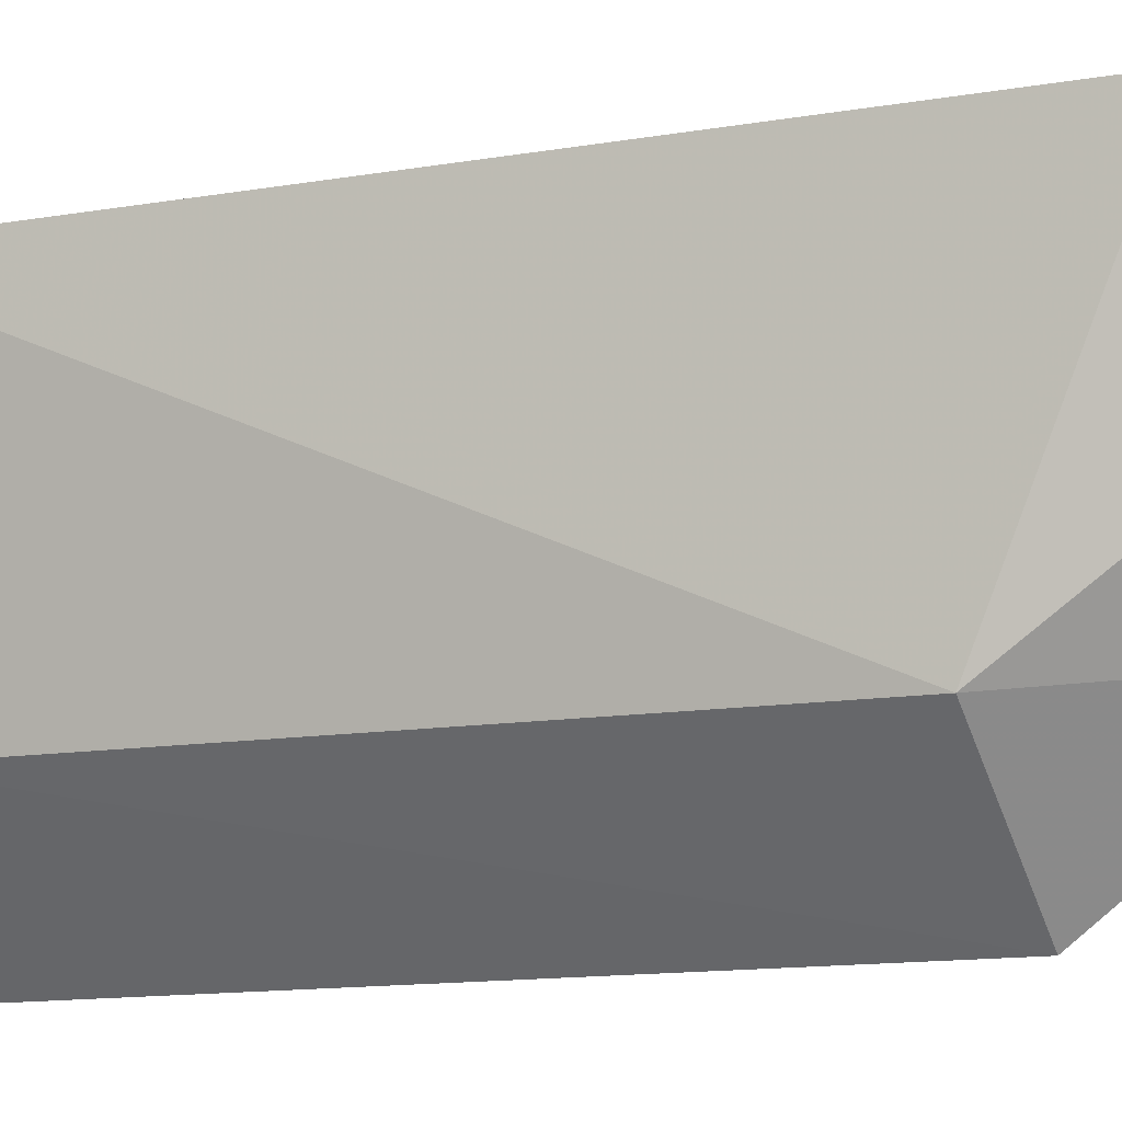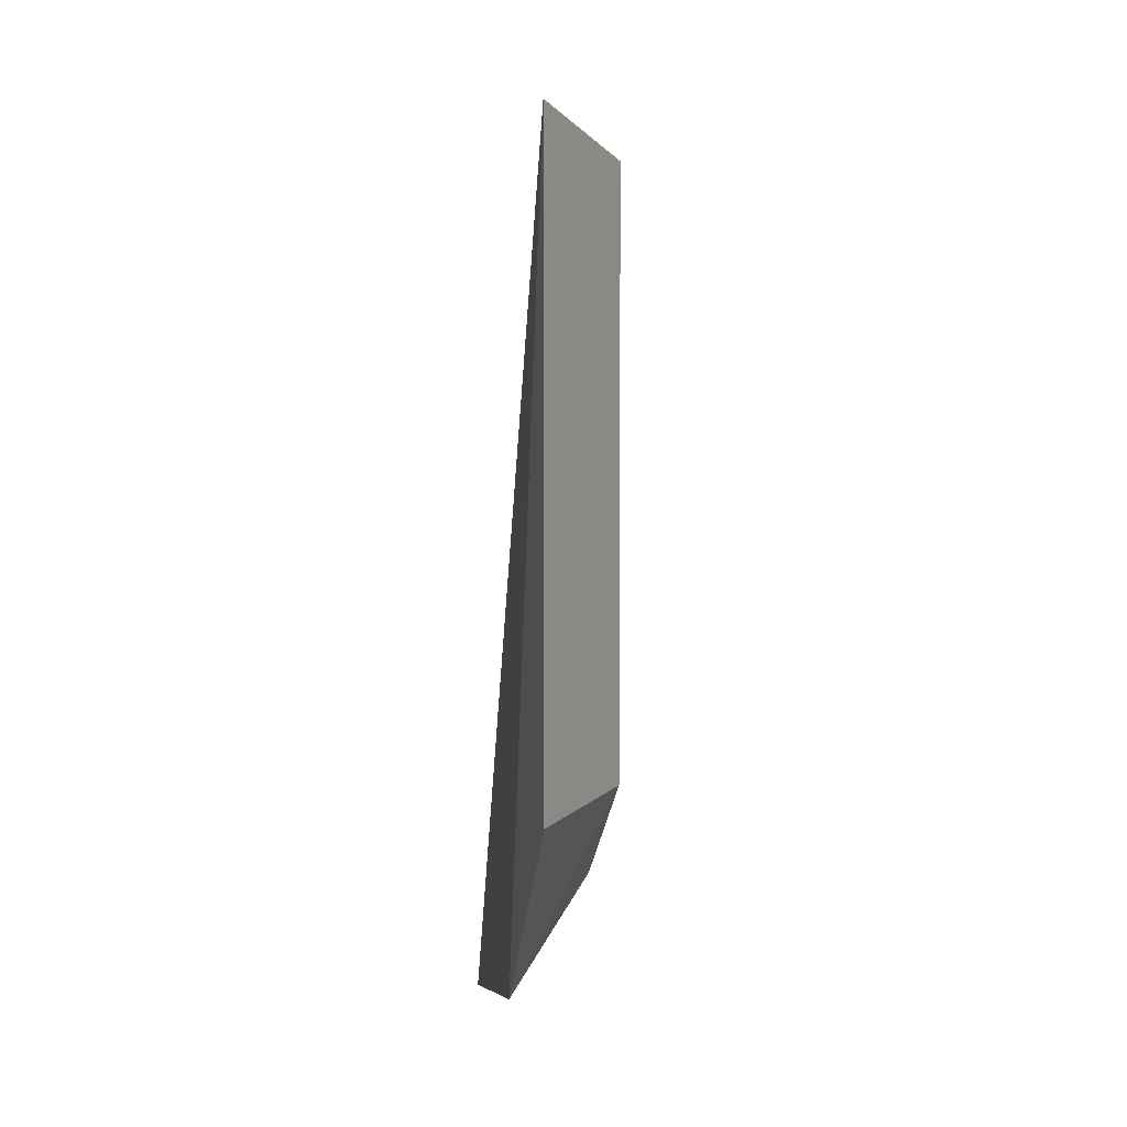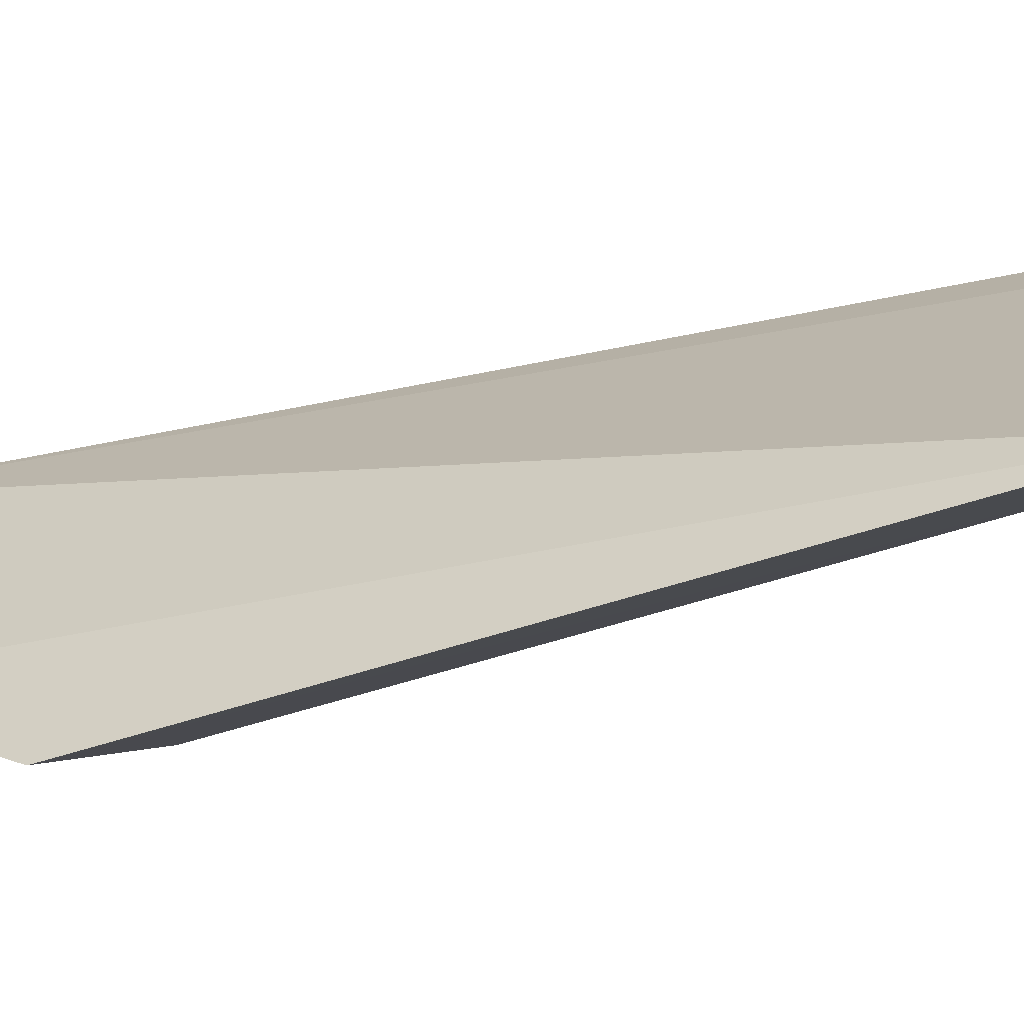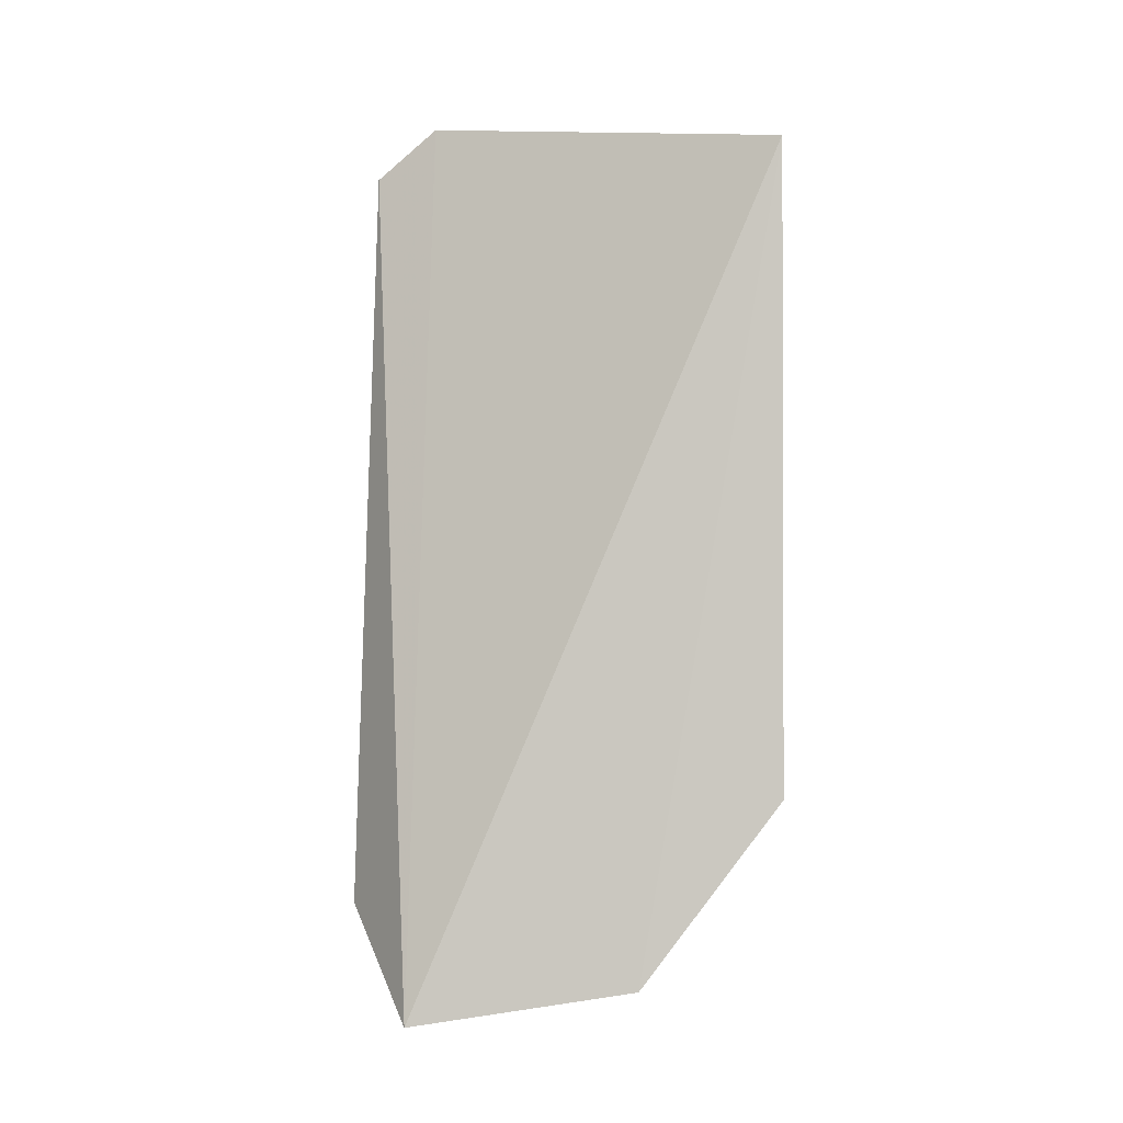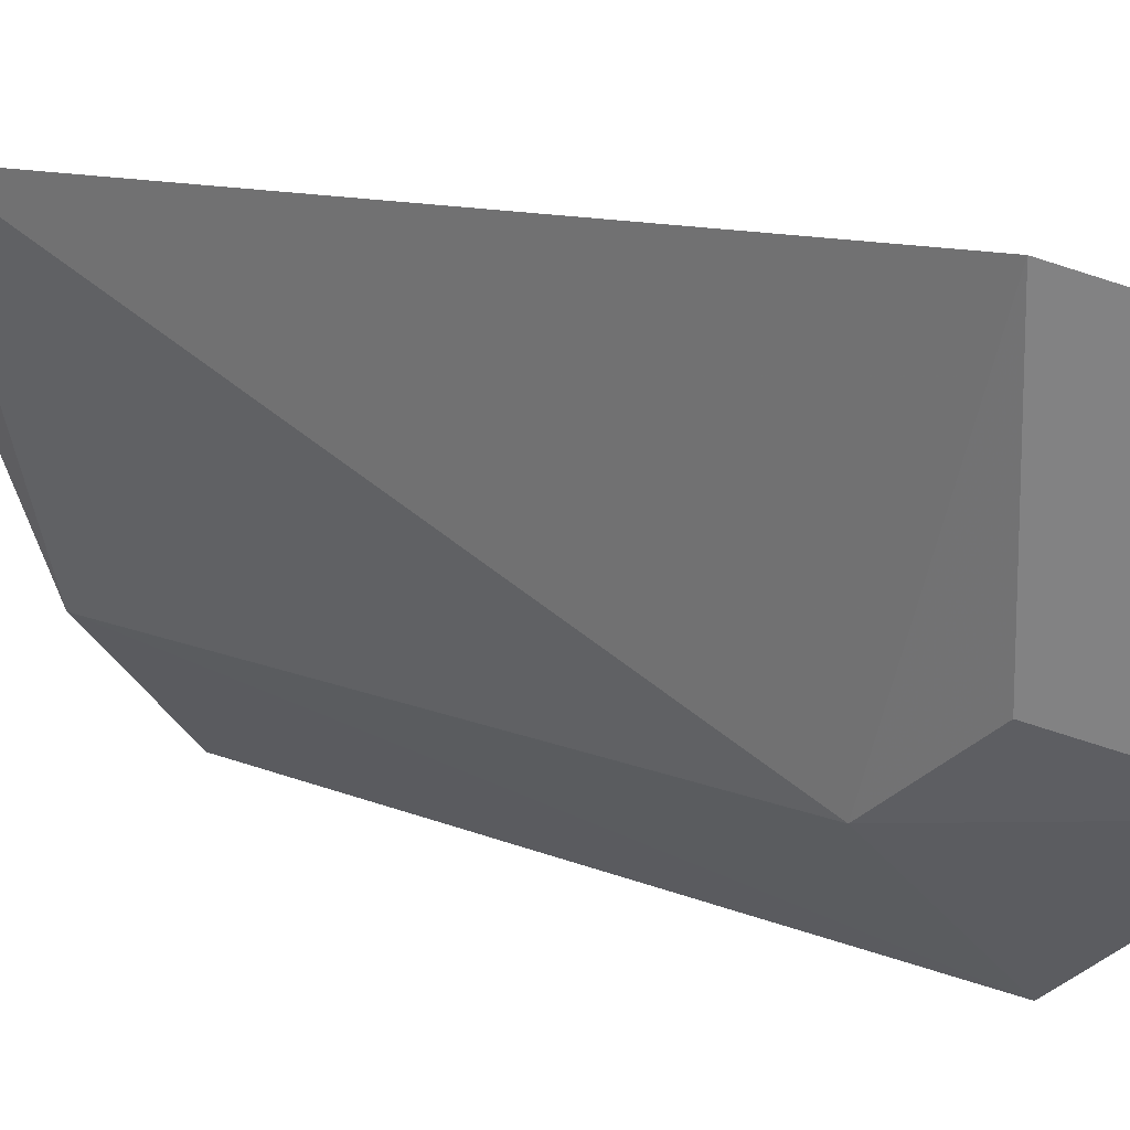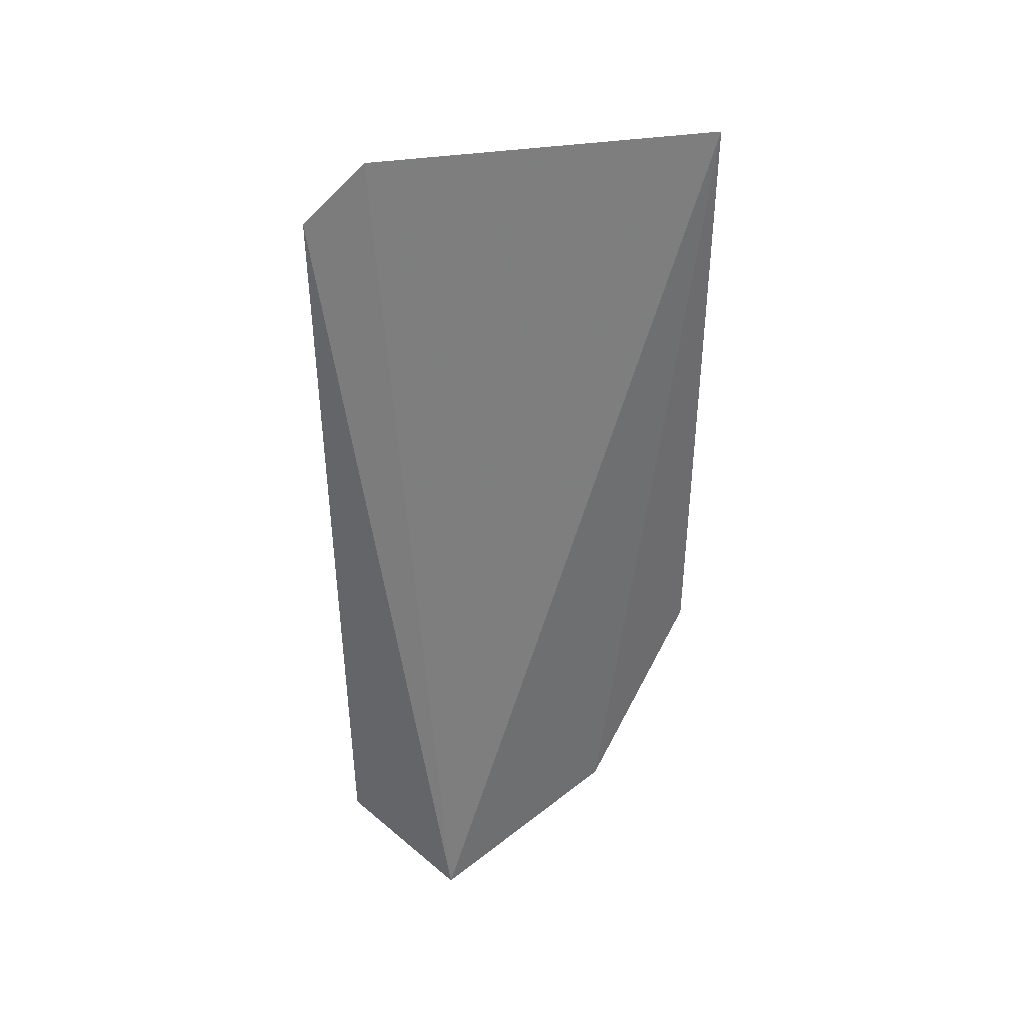
<metadata>
{"format":"obj","ext":"obj","renderer":"f3d","projection":"perspective","resolution":1024,"background":"white","views":[{"elev":-12.9,"azim":109.9,"up":"+Y"},{"elev":0.8,"azim":-21.9,"up":"+Z"},{"elev":-47.1,"azim":-68.5,"up":"+Y"},{"elev":-2.5,"azim":-97.3,"up":"+Z"},{"elev":13.2,"azim":134.9,"up":"+Y"},{"elev":39.3,"azim":-140.4,"up":"+Z"}]}
</metadata>
<code>
v 0.04276 -0.4837 0.01404
v 0.05346 -0.4577 -0.03433
v 0.05066 -0.4763 -0.02589
v 0.05567 -0.4592 0.01352
v 0.04695 -0.4607 -0.04122
v 0.05071 -0.4763 0.01239
v 0.05395 -0.4629 0.01659
v 0.04399 -0.4748 -0.03886
v 0.04284 -0.4836 -0.02716
v 0.0505 -0.4718 -0.03197
f 3 2 4
f 5 4 2
f 6 3 4
f 7 5 1
f 7 4 5
f 7 6 4
f 7 1 6
f 8 5 2
f 8 1 5
f 9 6 1
f 9 3 6
f 9 8 3
f 9 1 8
f 10 8 2
f 10 2 3
f 10 3 8

</code>
